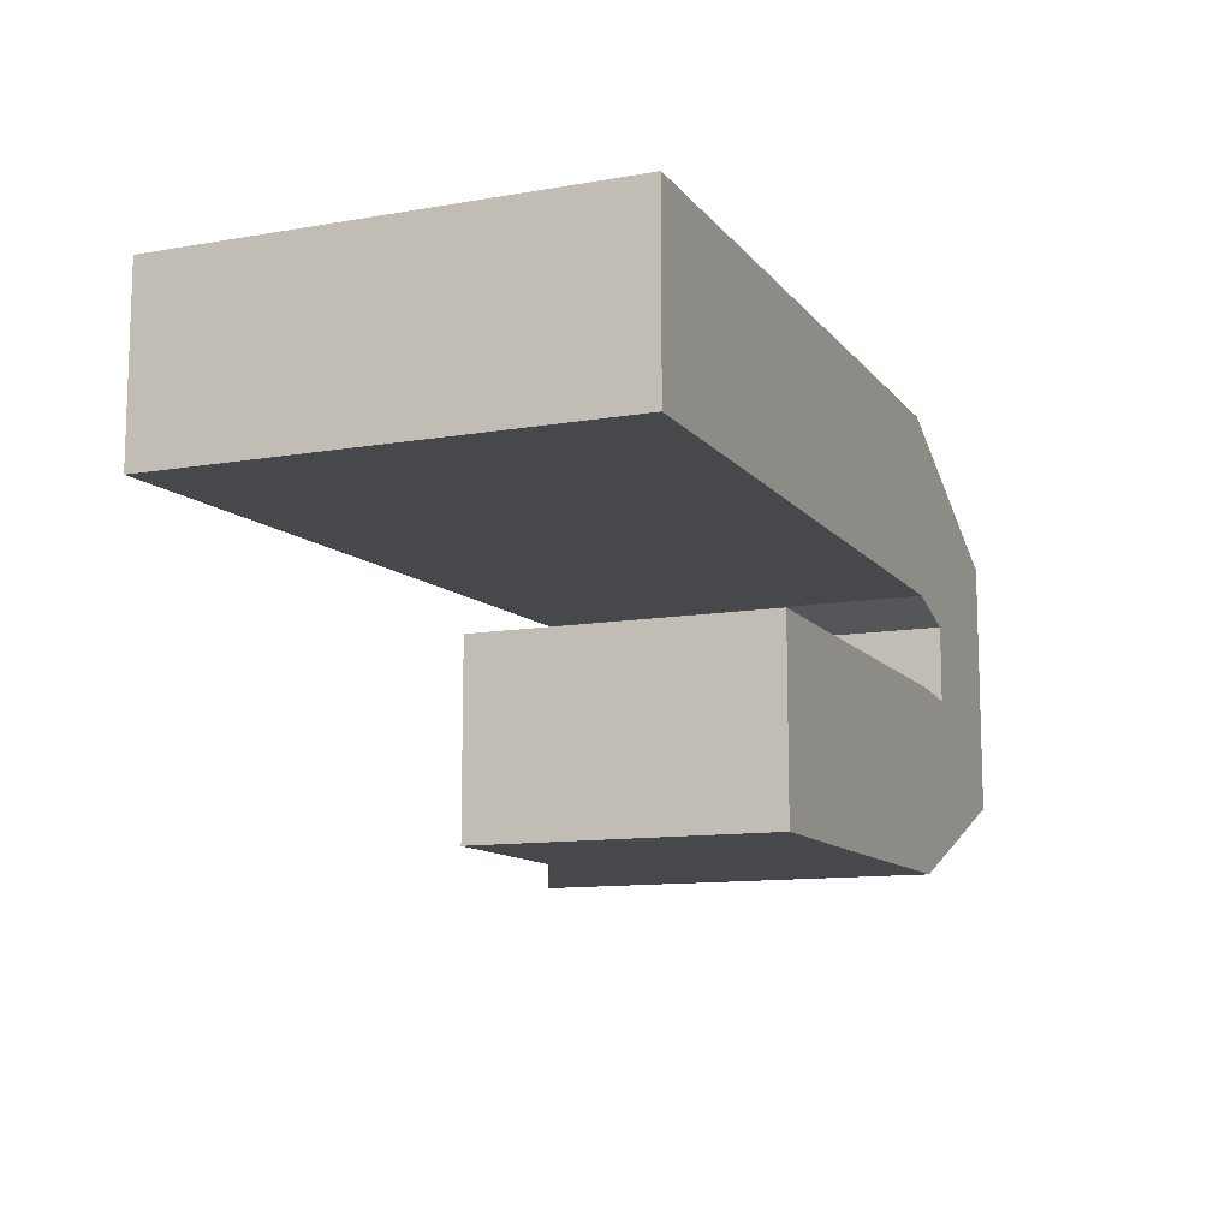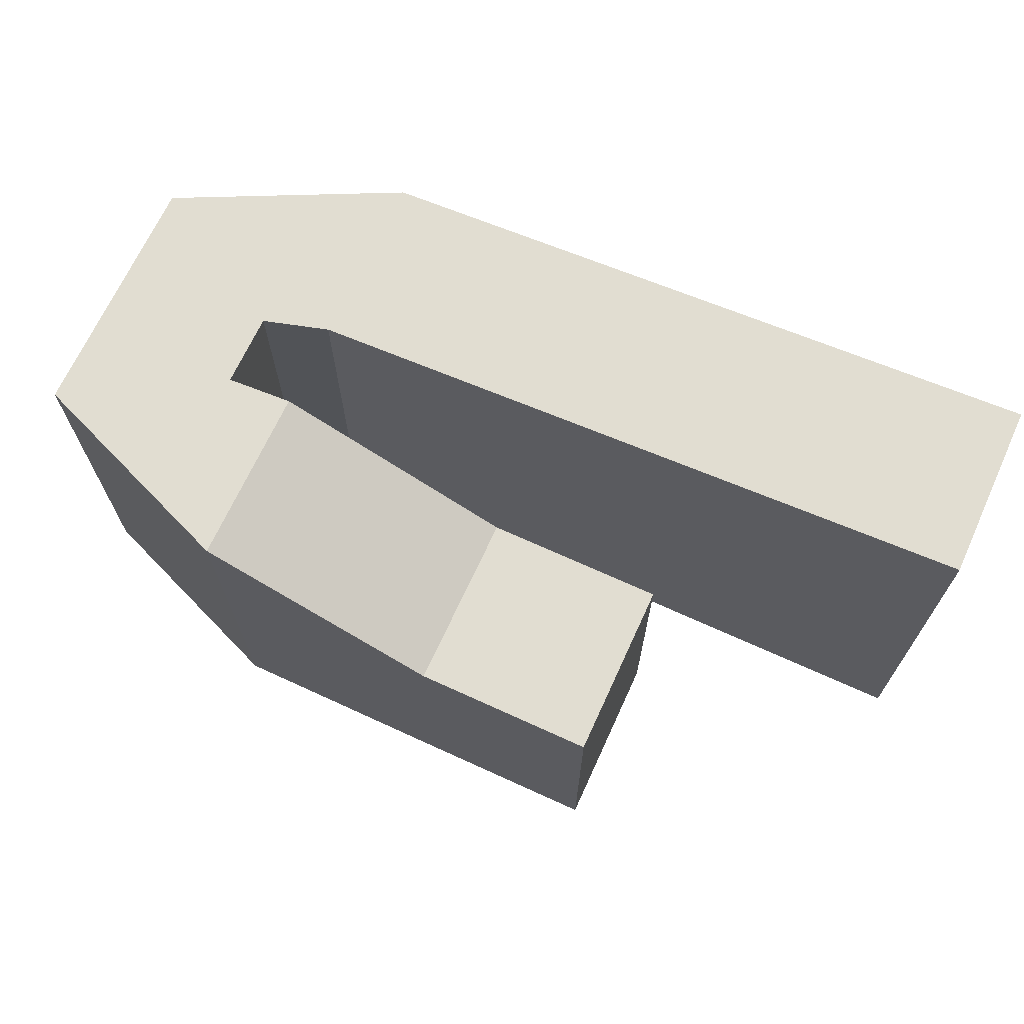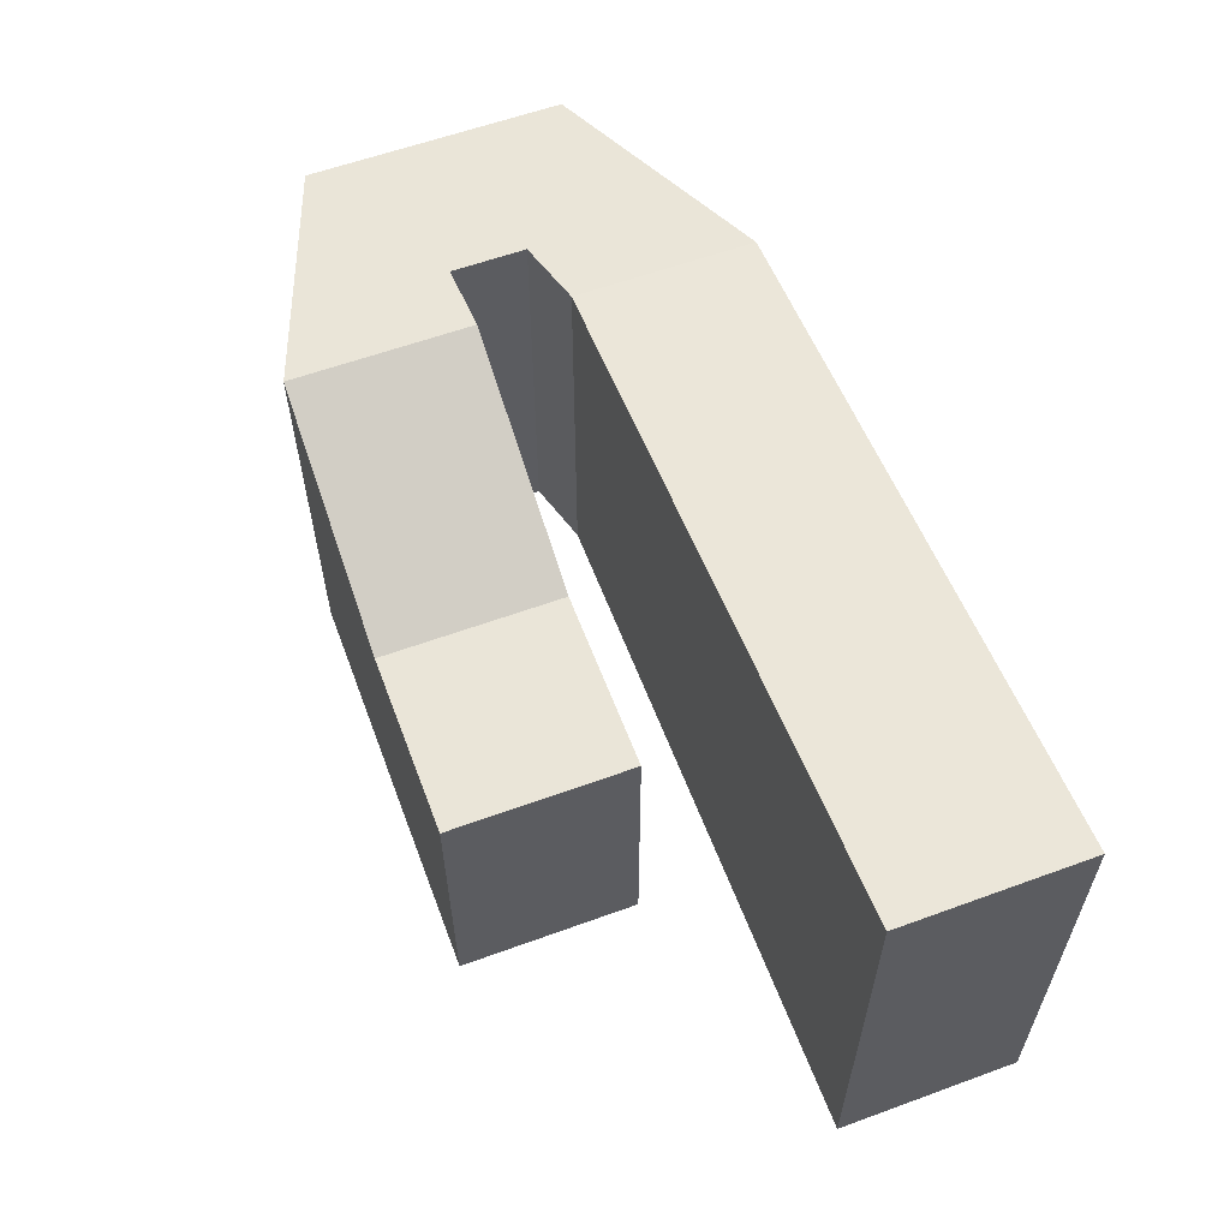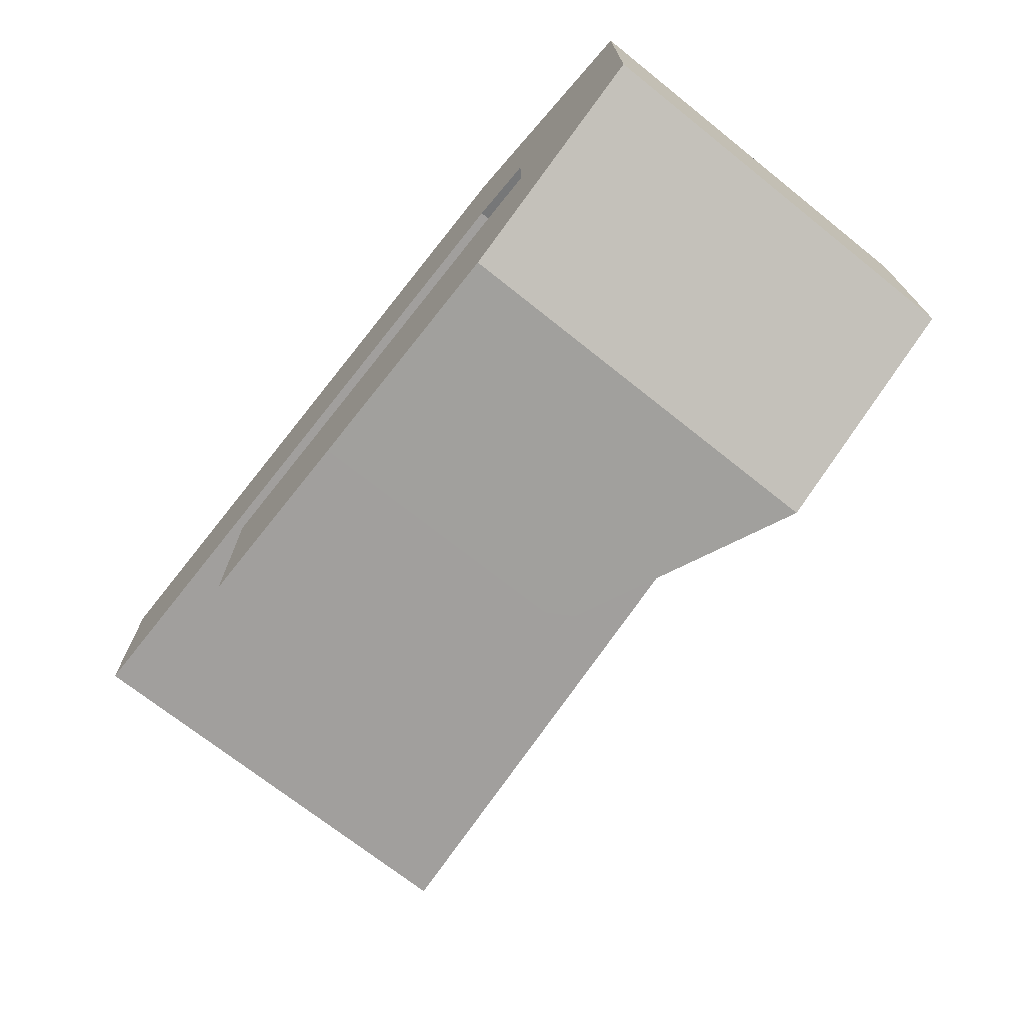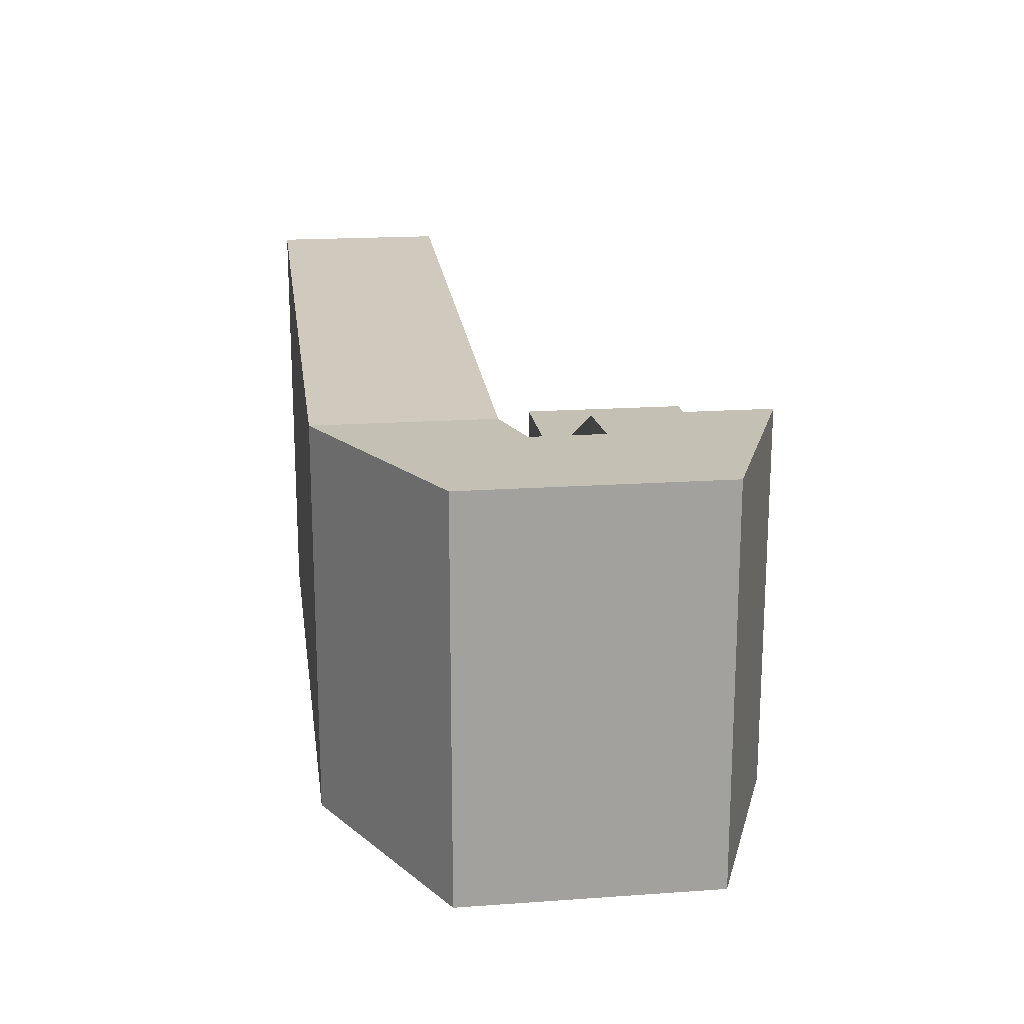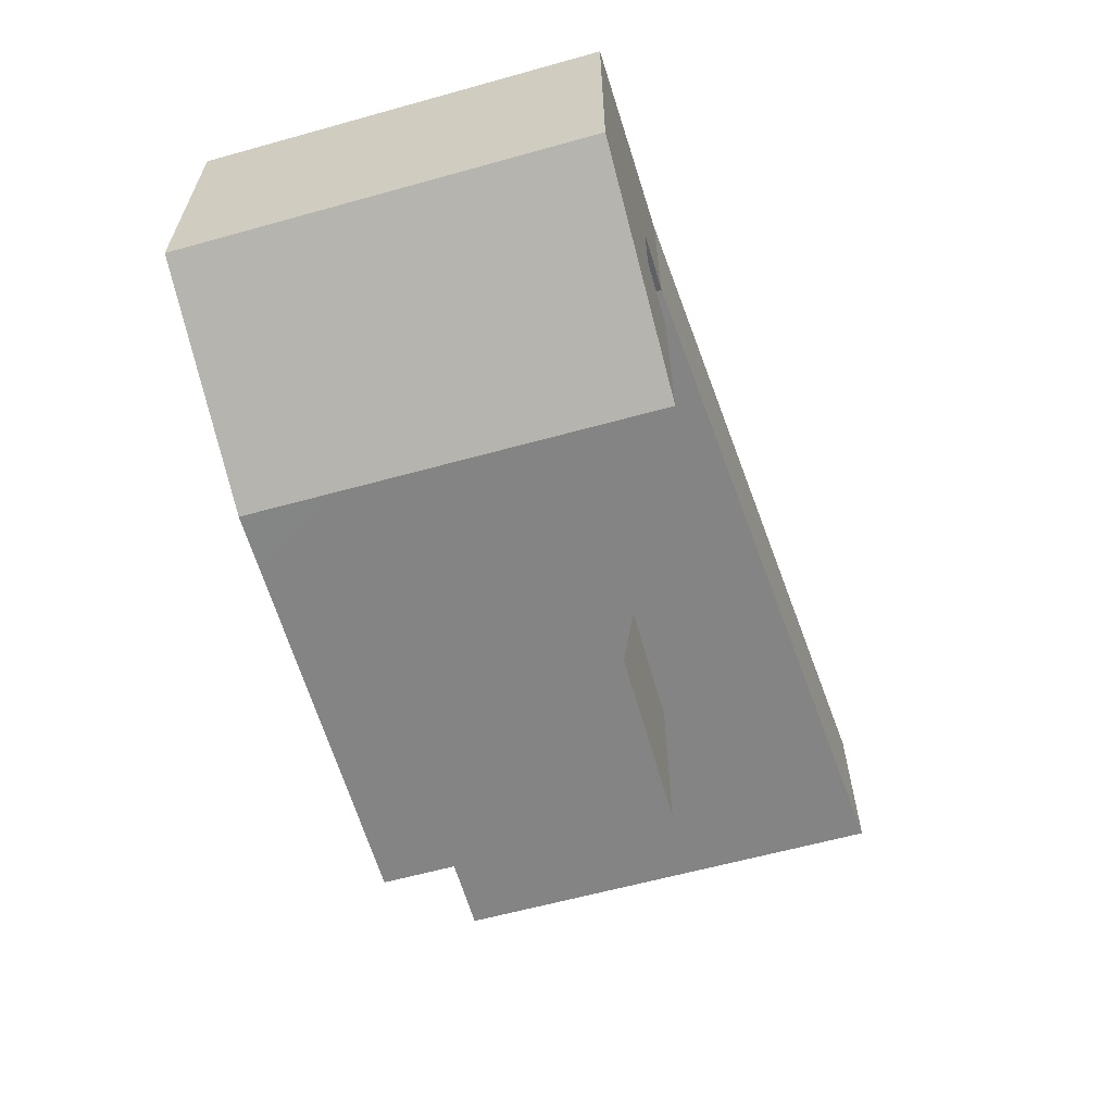
<metadata>
{"format":"obj","ext":"obj","renderer":"f3d","projection":"perspective","resolution":1024,"background":"white","views":[{"elev":-11.4,"azim":-67.3,"up":"+Z"},{"elev":68.7,"azim":-155.4,"up":"+Y"},{"elev":59.1,"azim":-110.6,"up":"+Y"},{"elev":-71.5,"azim":51.5,"up":"+Z"},{"elev":18.2,"azim":82.2,"up":"+Y"},{"elev":-61.5,"azim":105.8,"up":"+Z"}]}
</metadata>
<code>
g pb_Mesh7068218
v 0.004814 9.537e-07 0
v -10 0 0
v -0 16 0
v -10 16 0
v -10 0 0
v -10 0 -10
v -10 16 0
v -10 16 -10
v -10 0 -10
v 0.004814 9.537e-07 -10
v -10 16 -10
v -0 16 -10
v -25 0 15
v -25 0 5
v -25 25 15
v -25 25 5
v -0 16 0
v -10 16 0
v -0 16 -10
v -10 16 -10
v 0.004814 9.537e-07 -10
v -10 0 -10
v 0.004814 9.537e-07 0
v -10 0 0
v 13.03 0 -9.967
v 13.03 0 0.03251
v 0.004814 9.537e-07 -10
v 13 22 -10
v 13.03 0 -9.967
v 0.004814 9.537e-07 0
v -0 16 0
v 13.03 0 0.03251
v 13 22 0
v -0 16 0
v -0 16 -10
v 13 22 0
v 13 22 -10
v 25.33 9.537e-07 -5.191
v 16.67 9.537e-07 -0.1906
v 13 22 -10
v 13.03 0 -9.967
v 25.33 22 -5.191
v 25.33 9.537e-07 -5.191
v 13.03 0 0.03251
v 13 22 0
v 16.67 9.537e-07 -0.1906
v 16.67 22 -0.1906
v 13 22 0
v 13 22 -10
v 16.67 22 -0.1906
v 25.33 22 -5.191
v 25.33 9.537e-07 8.936
v 16.67 0 3.936
v 25.33 22 -5.191
v 25.33 9.537e-07 -5.191
v 25.33 22 8.936
v 25.33 9.537e-07 8.936
v 16.67 9.537e-07 -0.1906
v 16.67 22 -0.1906
v 16.67 0 3.936
v 16.67 22 3.936
v 16.67 22 3.936
v 25.33 22 8.936
v 13.01 -9.537e-07 15
v 13.01 0 5
v 25.33 22 8.936
v 25.33 9.537e-07 8.936
v 13 22 15
v 13.01 -9.537e-07 15
v 16.67 0 3.936
v 16.67 22 3.936
v 13.01 0 5
v 13 22 5
v 13 22 5
v 13 22 15
v -25 0 15
v -25 0 5
v 13 22 15
v 13.01 -9.537e-07 15
v -25 25 15
v -25 0 15
v 13.01 0 5
v 13 22 5
v -25 0 5
v -25 25 5
v 13 22 5
v 13 22 15
v -25 25 5
v -25 25 15
g pb_Mesh7068218_0
f 3 2 1
f 3 4 2
f 7 6 5
f 7 8 6
f 11 10 9
f 11 12 10
f 15 14 13
f 15 16 14
f 19 18 17
f 19 20 18
f 23 22 21
f 23 24 22
f 25 23 21
f 25 26 23
f 28 27 12
f 28 29 27
f 32 31 30
f 32 33 31
f 36 35 34
f 36 37 35
f 38 26 25
f 38 39 26
f 42 41 40
f 42 43 41
f 46 45 44
f 46 47 45
f 50 49 48
f 50 51 49
f 52 39 38
f 52 53 39
f 56 55 54
f 56 57 55
f 60 59 58
f 60 61 59
f 62 51 50
f 62 63 51
f 64 53 52
f 64 65 53
f 68 67 66
f 68 69 67
f 72 71 70
f 72 73 71
f 74 63 62
f 74 75 63
f 76 65 64
f 76 77 65
f 80 79 78
f 80 81 79
f 84 83 82
f 84 85 83
f 88 87 86
f 88 89 87

</code>
